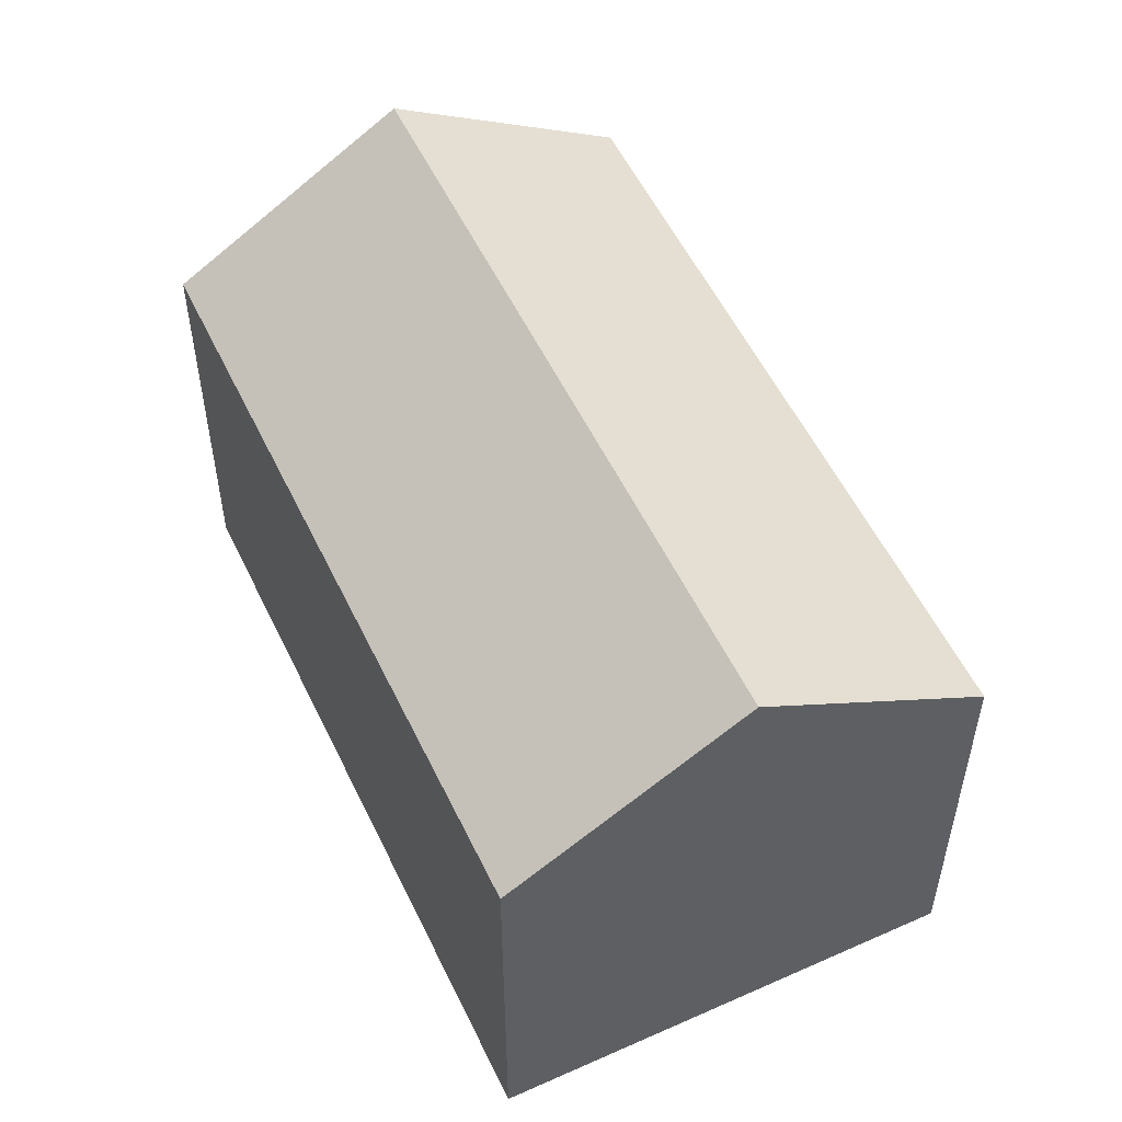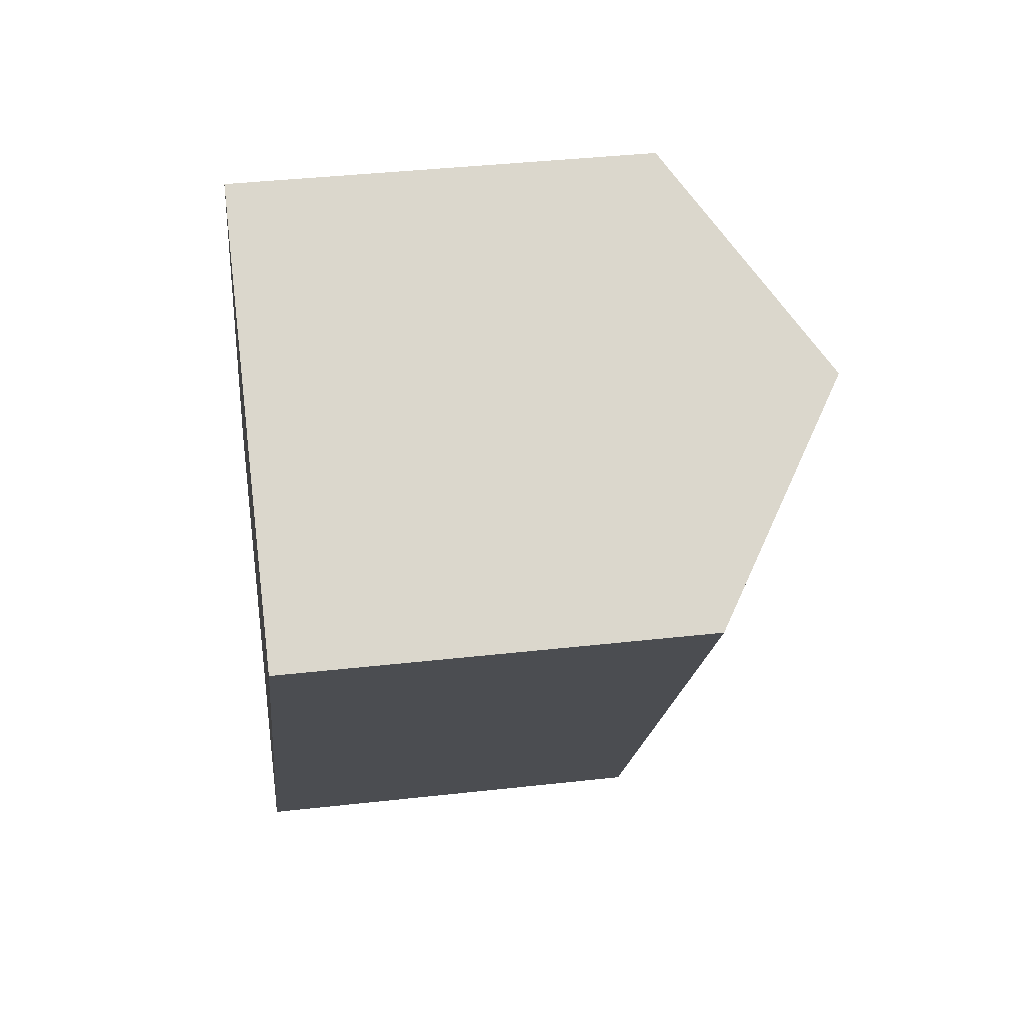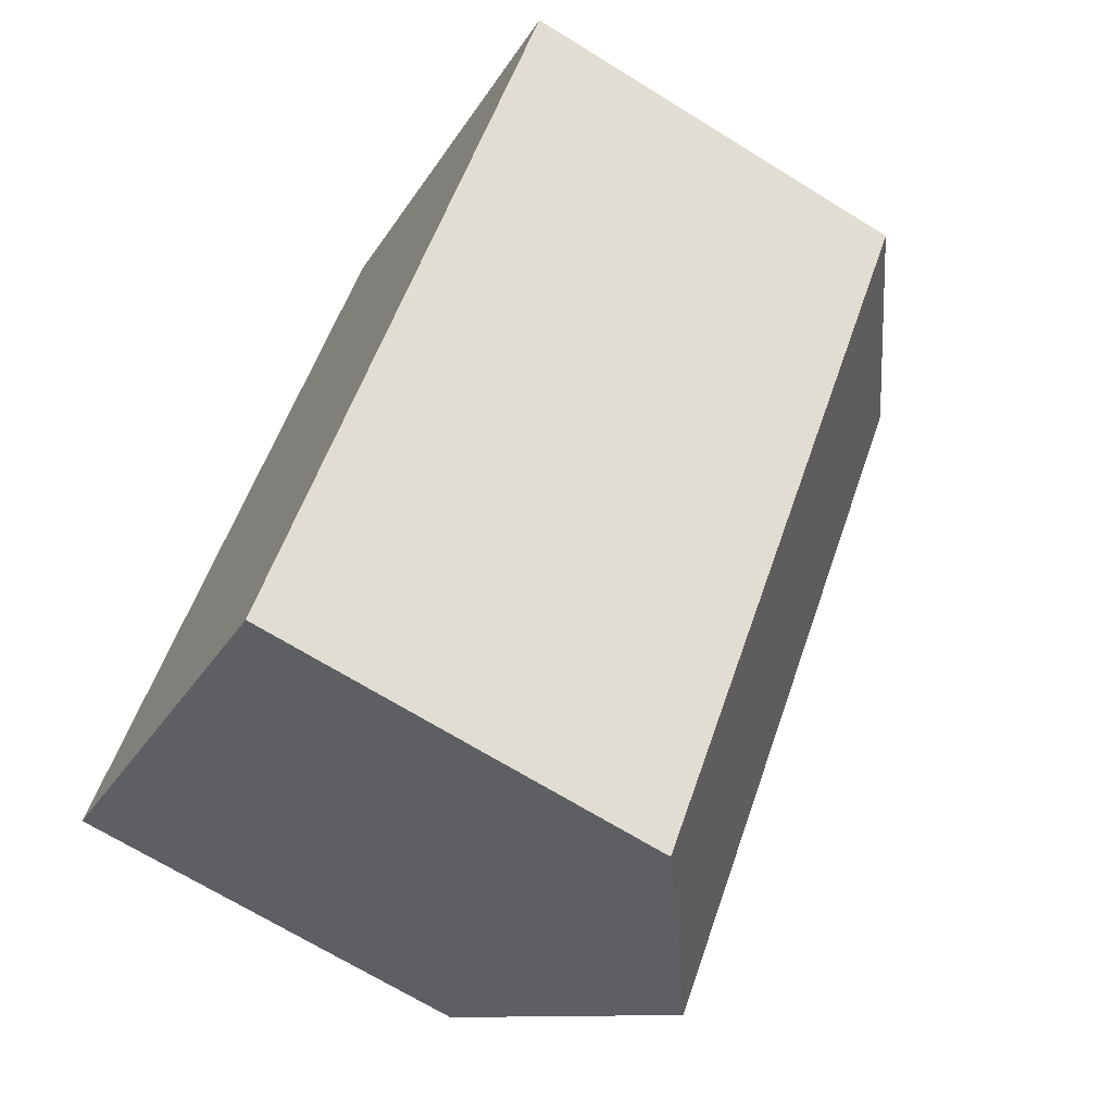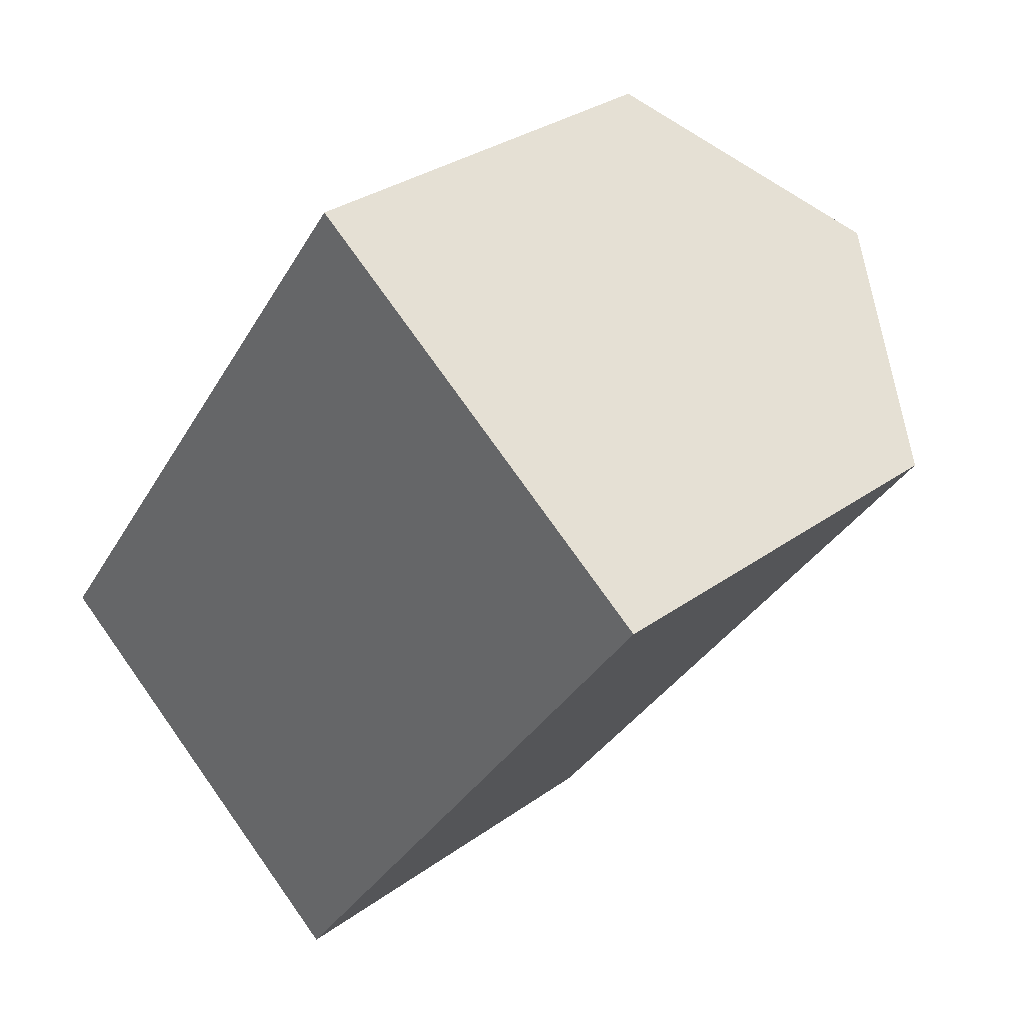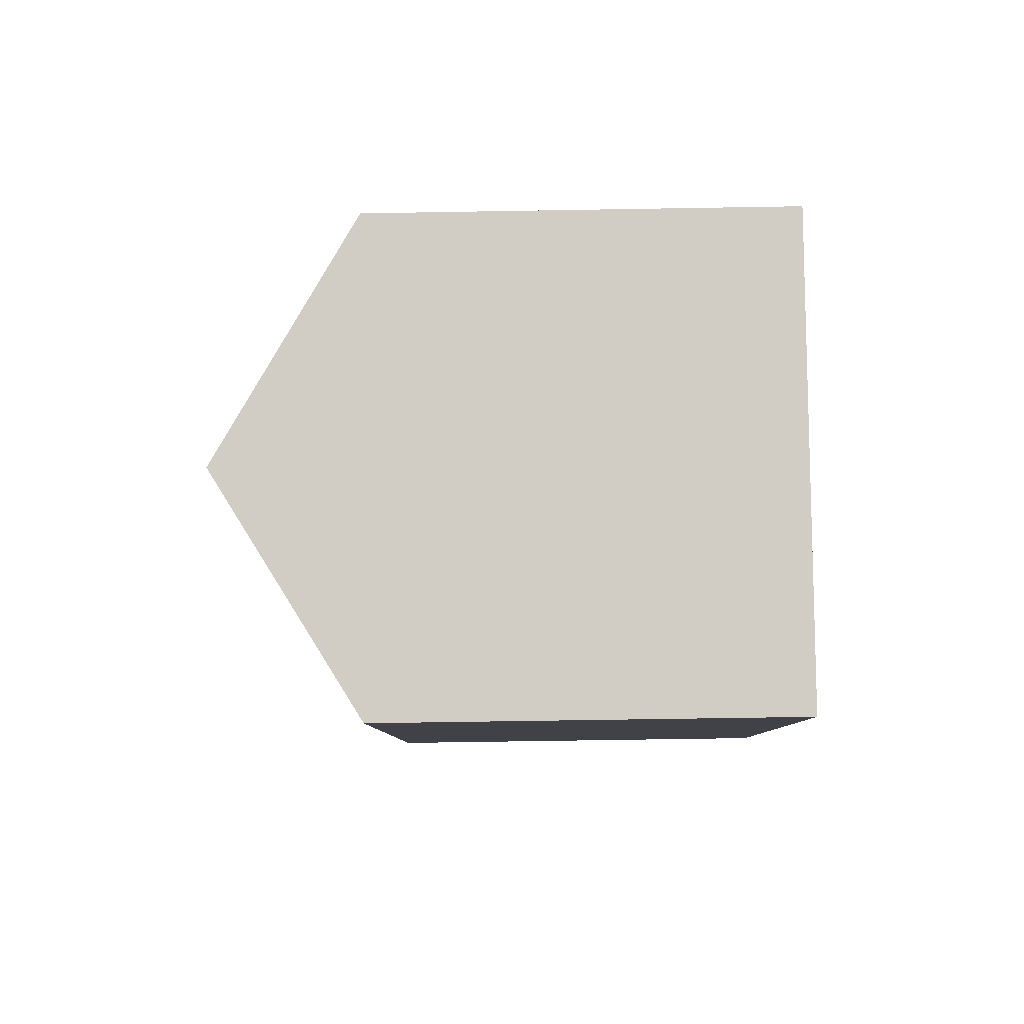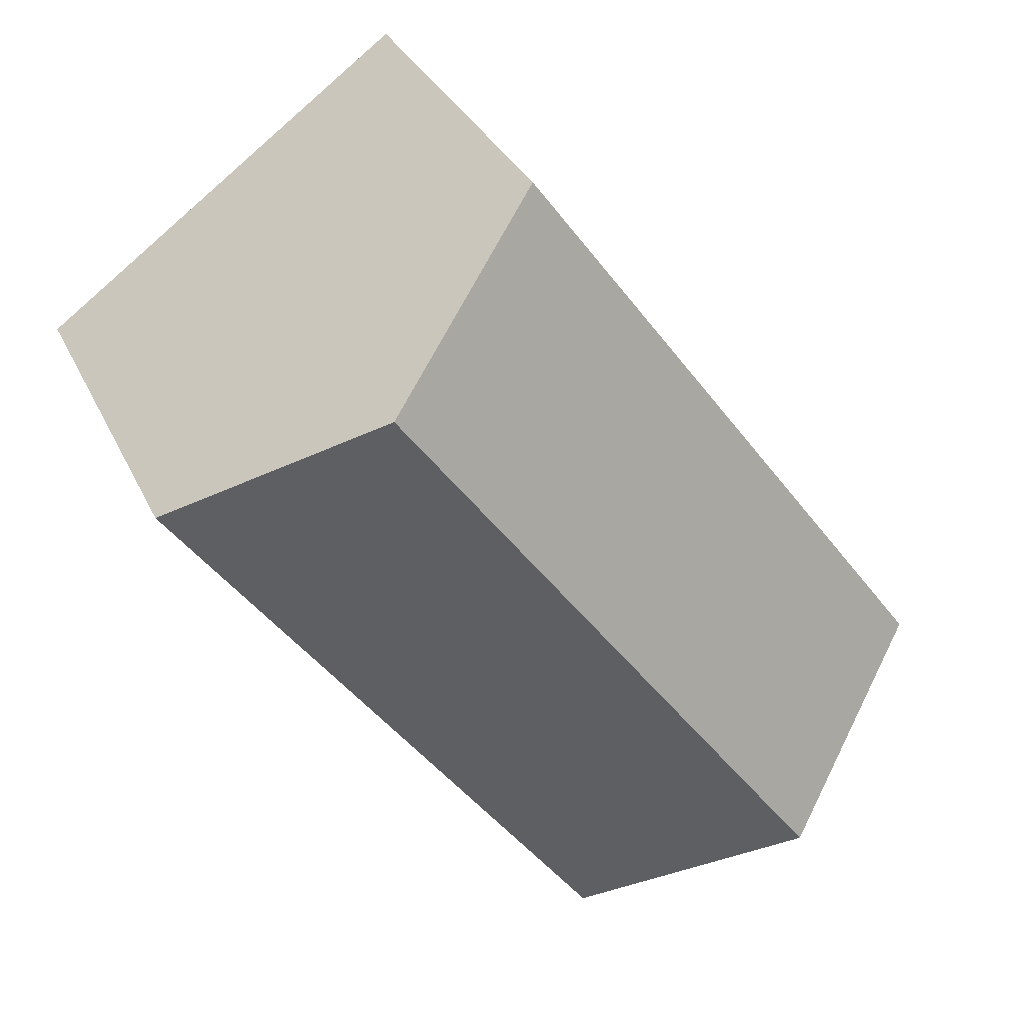
<metadata>
{"format":"obj","ext":"obj","renderer":"f3d","projection":"perspective","resolution":1024,"background":"white","views":[{"elev":54.7,"azim":10.8,"up":"+Y"},{"elev":38.0,"azim":81.8,"up":"+Z"},{"elev":-68.8,"azim":58.2,"up":"+Z"},{"elev":30.8,"azim":44.1,"up":"+Z"},{"elev":-60.7,"azim":-89.0,"up":"+Z"},{"elev":32.0,"azim":158.1,"up":"+Z"}]}
</metadata>
<code>
v  6.616 7.12 -4.829
v  11.07 9.599 8.22
v  14.38 7.12 5.806
v  3.308 9.599 -2.415
v  0 7.12 4.36e-16
v  7.761 7.12 10.63
v  0 0 0
v  7.761 -6.512e-16 10.63
v  14.38 -3.555e-16 5.806
v  11.07 -5.033e-16 8.22
v  6.616 2.957e-16 -4.829
v  3.308 1.479e-16 -2.415
g defaultobject
f 1 2 3
f 2 1 4
f 5 2 4
f 2 5 6
f 7 6 5
f 6 7 8
f 6 3 2
f 3 6 8
f 3 8 9
f 9 8 10
f 9 1 3
f 1 9 11
f 1 5 4
f 5 1 7
f 7 1 12
f 12 1 11
f 10 11 9
f 11 10 8
f 11 8 7
f 11 7 12

</code>
